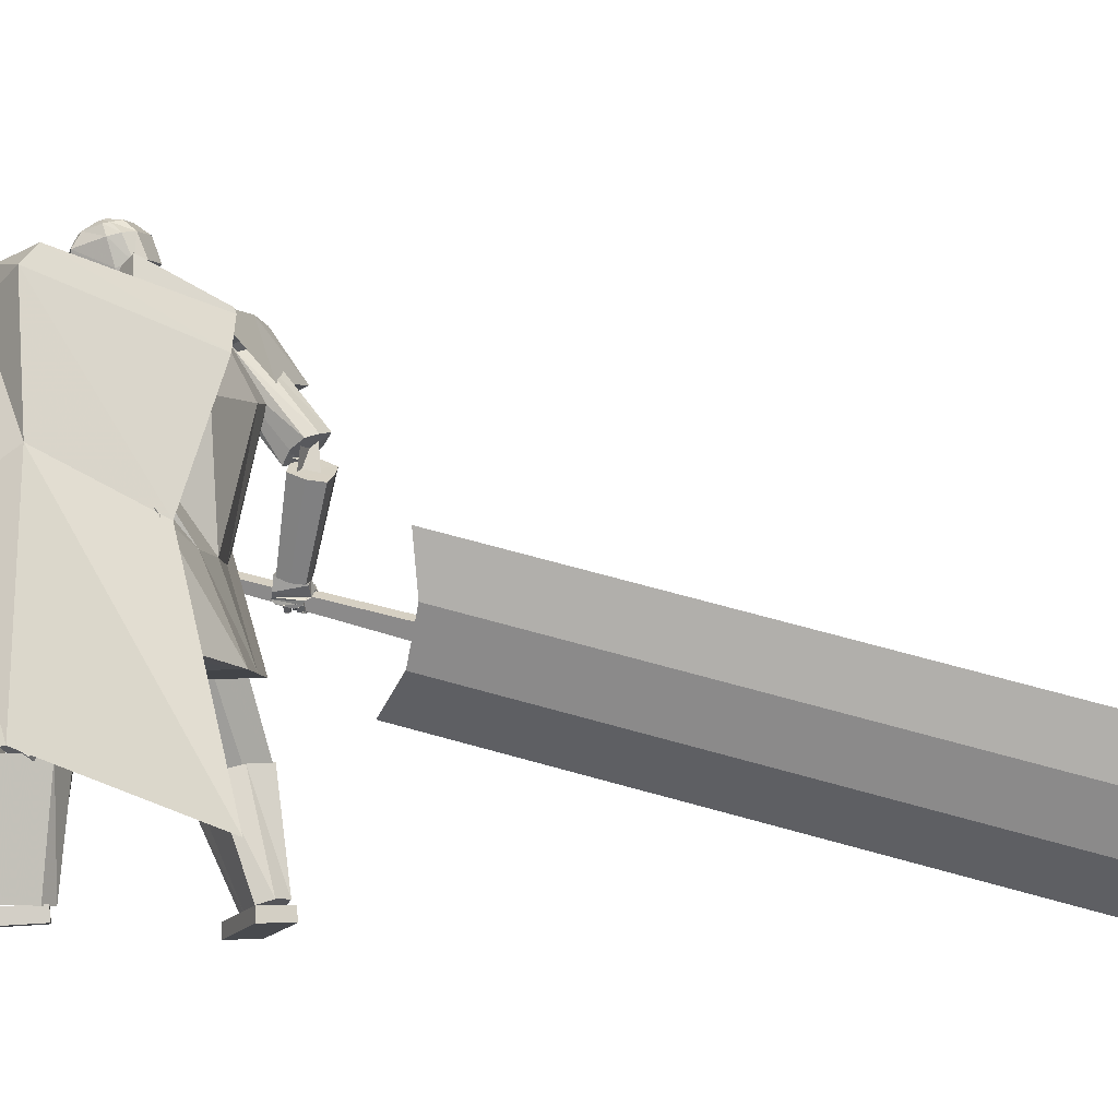
<metadata>
{"format":"obj","ext":"obj","renderer":"f3d","projection":"perspective","resolution":1024,"background":"white","views":[{"elev":-7.7,"azim":97.7,"up":"+Y"}]}
</metadata>
<code>
o Cube.004
v 2.001 0.4919 1.311
v -0.8245 4.437 0.2479
v 2.223 0.6178 -1.087
v -0.1499 4.773 -0.4311
v 2.37 0.8898 1.819
v 0.2596 4.81 1.58
v 3.357 1.171 0.2438
v 0.9336 5.128 0.8179
v -0.7739 4.032 0.6131
v 0.08998 4.42 -0.4518
v 1.21 4.901 0.8988
v 0.3519 4.481 1.76
v 0.8961 3.013 -0.2238
v 1.445 3.526 0.7548
v 1.005 3.115 1.505
v 0.07307 2.566 1.049
v 0.4295 4.963 0.2368
v 3.011 1.066 1.52
v 0.6564 5.035 1.257
v 0.7811 4.691 1.33
v -0.2685 4.602 0.9174
v 1.395 3.11 1.371
v -0.8314 4.491 0.2674
v -0.1569 4.827 -0.4115
v -0.345 4.801 0.9396
v 0.35 5.164 0.2572
v 0.9051 0.01447 1.617
v 0.9069 0.153 1.626
v 0.6555 0.07367 0.7088
v 0.6573 0.2122 0.7173
v 1.232 0.01558 1.527
v 1.234 0.1541 1.536
v 0.9826 0.07477 0.619
v 0.9845 0.2133 0.6275
v -0.05292 4.672 0.7086
v 0.05311 5.488 0.6396
v -0.01639 4.704 0.5635
v 0.07413 5.506 0.5561
v 0.1413 5.463 0.5035
v 0.2337 5.355 0.3883
v 0.2122 5.12 0.2898
v 0.1678 4.951 0.4321
v 0.1697 4.878 0.4237
v 0.08637 5.409 0.7439
v 0.131 5.259 0.8184
v 0.08321 5.025 0.7712
v 0.04876 4.89 0.6965
v 0.06687 4.839 0.5986
v -0.02857 4.693 0.6119
v 0.06713 5.5 0.584
v 0.1406 4.853 0.5391
v 0.1353 4.923 0.5612
v 0.2036 5.086 0.4416
v 0.233 5.327 0.5086
v 0.1565 5.449 0.5605
v 0.03017 5.513 0.5466
v -0.08193 4.673 0.7016
v -0.04541 4.705 0.5566
v 0.009149 5.495 0.6301
v -0.02477 4.777 0.7376
v -0.02257 4.874 0.7978
v -0.09031 5.012 0.8497
v 0.01643 5.25 0.8655
v 0.006144 5.399 0.7994
v 0.07422 4.877 0.3993
v 0.07489 4.96 0.4107
v 0.1538 5.15 0.1941
v 0.1619 5.378 0.2878
v 0.1039 5.485 0.4113
v 0.02317 5.507 0.5744
v -0.05758 4.695 0.6049
v -0.1689 4.68 0.6812
v -0.123 5.5 0.598
v -0.1324 4.712 0.5361
v -0.102 5.519 0.5145
v -0.1439 5.483 0.4361
v -0.1889 5.384 0.2885
v -0.1574 5.146 0.2026
v -0.2039 4.977 0.3444
v -0.2116 4.905 0.3336
v -0.2094 5.43 0.6741
v -0.3022 5.29 0.7161
v -0.2701 5.05 0.6878
v -0.2244 4.909 0.632
v -0.2036 4.859 0.5348
v -0.1446 4.701 0.5845
v -0.109 5.513 0.5424
v -0.2407 4.88 0.4491
v -0.2364 4.949 0.4734
v -0.2218 5.116 0.3412
v -0.2454 5.361 0.3956
v -0.1845 5.474 0.48
v -0.05788 5.519 0.5258
v -0.1399 4.677 0.6879
v -0.1034 4.71 0.5429
v -0.0789 5.501 0.6093
v -0.1927 4.789 0.6979
v -0.2084 4.887 0.7539
v -0.1531 5.017 0.8349
v -0.2228 5.267 0.809
v -0.1644 5.411 0.7591
v -0.1164 4.89 0.3543
v -0.111 4.973 0.3669
v -0.05895 5.165 0.1438
v -0.07734 5.395 0.2313
v -0.06666 5.497 0.3711
v -0.06488 5.513 0.5536
v -0.1156 4.699 0.5912
v 1.257 2.083 0.4435
v 0.4709 4.762 1.38
v 1.262 2.086 -0.1956
v 0.8071 4.93 1.041
v -0 1.965 -0.6705
v 0.2015 4.863 -0.01522
v 0 1.965 0.9191
v -0.3611 4.549 0.7814
v 0.9718 4.346 0.8866
v 0.5759 4.142 1.312
v -0.2795 3.787 0.8402
v 0.1527 4.092 -0.3073
v 0.5225 4.947 0.4626
v 0.3336 1.965 0.9191
v 0.3336 1.965 -0.6705
v -0.02545 4.667 1.04
v 0.2407 3.916 1.074
v 0.9023 4.246 0.514
v -1.254 2.079 0.4319
v -1.254 2.079 -0.2104
v -0.8858 4.195 -0.5108
v -1.15 4.034 0.1143
v -0.2147 4.899 -0.159
v -0.3336 1.965 0.9191
v -0.3336 1.965 -0.6705
v -0.6614 4.642 0.5048
v -0.8273 3.884 0.3853
v -0.5825 4.15 -0.5067
v 0.9658 3.054 -0.1371
v 0.9388 3.039 0.4885
v -0 2.857 -0.3513
v 0.4551 2.857 -0.311
v 0.4107 2.857 0.5595
v -0.000363 2.857 0.6046
v -0.9269 3.036 -0.2363
v -0.9366 3.031 0.421
v -0.4551 2.857 -0.311
v -0.4107 2.857 0.5595
v -0.9591 4.523 -0.2988
v -1.121 4.427 0.07225
v -1.24 4.822 0.04436
v -0.9885 4.943 -0.3768
v -0.9469 4.378 -0.5686
v -1.299 4.208 0.01977
v -0.2192 4.9 -0.1615
v -0.6409 4.696 0.5434
v -1.2 4.893 -0.4461
v -1.412 4.791 -0.09261
v -1.512 4.46 -0.7157
v -1.689 4.375 -0.4207
v 0.6905 1.382 1.138
v 0.2893 2.632 0.3787
v 0.7572 1.135 0.7317
v 0.373 2.322 -0.1295
v 1.154 1.507 1.138
v 0.8693 2.789 0.3787
v 1.22 1.26 0.7311
v 0.953 2.479 -0.1296
v 0.9961 1.17 0.6852
v 0.6725 2.366 -0.1871
v 0.9037 1.512 1.249
v 0.5563 2.795 0.5185
v -1.625 1.438 -0.3131
v -0.9711 2.775 -0.02344
v -1.236 1.278 -0.5451
v -0.4856 2.575 -0.3139
v -1.46 1.247 0.09502
v -0.7641 2.536 0.4875
v -1.071 1.087 -0.137
v -0.278 2.336 0.197
v -1.11 1.165 -0.3674
v -0.3266 2.433 -0.09143
v -1.649 1.387 -0.04519
v -1.001 2.711 0.312
v 0.7161 0.21 1.072
v 0.634 1.826 1.341
v 0.7175 0.2028 0.678
v 1.014 0.2034 1.074
v 1.165 1.814 1.343
v 1.016 0.1962 0.6793
v 0.7164 0.2081 0.9715
v 0.632 1.707 1.206
v 1.015 0.2016 0.9728
v 1.163 1.696 1.208
v 0.6225 1.285 1.262
v 0.6257 1.297 0.5603
v 1.157 1.285 0.5625
v 1.153 1.273 1.265
v 1.155 1.294 1.085
v 0.6237 1.306 1.083
v 0.867 0.1982 0.6044
v 0.8653 0.2067 1.073
v 0.8995 1.82 1.342
v 0.8975 1.701 1.207
v 0.8656 0.2049 0.9721
v 0.888 1.279 1.263
v 0.8955 1.285 0.4942
v -1.266 0.1818 -0.5719
v -1.873 1.622 -0.07703
v -0.9303 0.3001 -0.7424
v -1.119 0.1322 -0.317
v -1.611 1.534 0.3766
v -0.7832 0.2505 -0.4875
v -1.18 0.212 -0.6155
v -1.735 1.555 -0.1698
v -1.033 0.1624 -0.3606
v -1.474 1.466 0.2838
v -1.699 1.142 -0.2713
v -1.106 1.376 -0.5676
v -0.8446 1.287 -0.114
v -1.437 1.054 0.1823
v -1.289 1.131 0.1118
v -1.55 1.219 -0.3418
v -0.7936 0.2976 -0.647
v -1.192 0.157 -0.4444
v -1.742 1.578 0.1498
v -1.604 1.511 0.05701
v -1.106 0.1872 -0.488
v -1.568 1.098 -0.04451
v -0.9123 1.354 -0.3729
v -1.723 0.008538 -0.3403
v -1.735 0.1464 -0.3299
v -0.9063 0.1174 -0.801
v -0.9188 0.2552 -0.7905
v -1.555 0.001398 -0.04535
v -1.568 0.1392 -0.03493
v -0.7389 0.1102 -0.506
v -0.7514 0.2481 -0.4956
v -1.026 4.686 -0.3503
v -0.9245 3.958 -0.9296
v -0.7829 3.902 -0.8391
v -0.9036 4.626 -0.2551
v -1.089 3.996 -0.9939
v -1.178 4.722 -0.4173
v -1.217 3.929 -0.9139
v -1.304 4.639 -0.3357
v -0.8753 3.825 -0.7011
v -0.9475 4.527 -0.1251
v -1.211 4.486 -0.1145
v -1.107 3.739 -0.6918
v -0.9563 3.713 -0.626
v -1.068 4.455 -0.04647
v -1.239 3.792 -0.7841
v -1.333 4.536 -0.2087
v -1.024 3.742 -0.6666
v -1.523 2.954 -0.4767
v -1.631 3.015 -0.5034
v -1.167 3.823 -0.7008
v -1.417 2.886 -0.4809
v -0.8839 3.651 -0.6748
v -1.392 2.833 -0.5985
v -0.8508 3.581 -0.8353
v -1.671 3.002 -0.6276
v -1.221 3.807 -0.869
v -1.047 3.645 -1.032
v -1.539 2.881 -0.7494
v -1.644 2.951 -0.7462
v -1.189 3.737 -1.029
v -1.432 2.82 -0.7229
v -0.9041 3.564 -0.9999
v -1.166 3.677 -0.9662
v -0.9641 3.781 -0.6941
v -0.9984 3.475 -0.942
v -1.184 3.898 -0.7573
v -1.131 3.761 -0.7646
v -0.8374 3.924 -0.8025
v -0.9714 3.548 -0.7288
v -1.06 4.038 -0.8864
v -1.579 2.896 -0.7362
v -1.711 2.706 -0.5918
v -1.525 2.827 -0.7249
v -1.658 2.657 -0.5811
v -1.566 2.969 -0.4693
v -1.704 2.738 -0.4608
v -1.501 2.911 -0.4359
v -1.659 2.698 -0.4181
v -1.692 2.734 -0.6594
v -1.629 2.681 -0.6615
v -1.649 2.737 -0.3916
v -1.684 2.79 -0.4152
v -1.624 2.744 -0.7299
v -1.559 2.784 -0.421
v -1.629 2.877 -0.4297
v -1.653 2.807 -0.7562
v -1.663 2.77 -0.6703
v -1.603 2.714 -0.6767
v -1.616 2.75 -0.4028
v -1.665 2.824 -0.4363
v -1.665 2.748 -0.6504
v -1.758 2.689 -0.6537
v -1.635 2.701 -0.6579
v -1.729 2.643 -0.6611
v -1.662 2.74 -0.5854
v -1.756 2.682 -0.5886
v -1.632 2.693 -0.5929
v -1.727 2.634 -0.5958
v -1.744 2.677 -0.6618
v -1.839 2.729 -0.6803
v -1.772 2.629 -0.6533
v -1.867 2.681 -0.6717
v -1.748 2.691 -0.5979
v -1.844 2.743 -0.6164
v -1.776 2.643 -0.5893
v -1.872 2.695 -0.6078
v -1.834 2.706 -0.6742
v -1.786 2.801 -0.7056
v -1.884 2.728 -0.6861
v -1.836 2.822 -0.7176
v -1.838 2.729 -0.6128
v -1.79 2.823 -0.6443
v -1.889 2.751 -0.6247
v -1.841 2.845 -0.6562
v -1.734 2.673 -0.6418
v -1.762 2.676 -0.648
v -1.734 2.639 -0.641
v -1.775 2.642 -0.6439
v -1.734 2.674 -0.6028
v -1.766 2.678 -0.6078
v -1.735 2.641 -0.602
v -1.772 2.644 -0.6056
v -1.841 2.71 -0.6608
v -1.854 2.732 -0.6685
v -1.861 2.689 -0.6588
v -1.882 2.72 -0.669
v -1.843 2.721 -0.6229
v -1.86 2.743 -0.6307
v -1.862 2.698 -0.62
v -1.886 2.727 -0.6297
v -1.673 2.722 -0.6222
v -1.783 2.72 -0.6116
v -1.672 2.666 -0.6234
v -1.782 2.664 -0.6127
v -1.667 2.721 -0.5569
v -1.776 2.719 -0.5462
v -1.666 2.665 -0.5581
v -1.776 2.663 -0.5474
v -1.777 2.723 -0.6075
v -1.857 2.798 -0.5898
v -1.816 2.683 -0.6117
v -1.896 2.757 -0.5941
v -1.773 2.712 -0.5429
v -1.852 2.787 -0.5252
v -1.812 2.672 -0.5471
v -1.891 2.746 -0.5294
v -1.857 2.762 -0.5919
v -1.783 2.842 -0.6121
v -1.898 2.8 -0.5926
v -1.825 2.88 -0.6128
v -1.849 2.771 -0.5274
v -1.776 2.851 -0.5476
v -1.891 2.809 -0.5281
v -1.818 2.889 -0.5483
v -1.762 2.696 -0.5992
v -1.79 2.723 -0.5928
v -1.789 2.667 -0.6022
v -1.818 2.694 -0.5958
v -1.759 2.689 -0.56
v -1.788 2.716 -0.5536
v -1.786 2.661 -0.563
v -1.815 2.687 -0.5566
v -1.853 2.782 -0.5788
v -1.882 2.809 -0.5724
v -1.881 2.753 -0.5818
v -1.91 2.78 -0.5754
v -1.851 2.775 -0.5396
v -1.88 2.802 -0.5332
v -1.878 2.747 -0.5426
v -1.907 2.774 -0.5362
v -1.676 2.722 -0.5542
v -1.765 2.682 -0.5375
v -1.654 2.676 -0.5511
v -1.744 2.636 -0.5345
v -1.668 2.73 -0.4958
v -1.758 2.689 -0.4792
v -1.647 2.684 -0.4928
v -1.736 2.643 -0.4761
v -1.758 2.685 -0.5357
v -1.839 2.74 -0.5174
v -1.785 2.643 -0.5304
v -1.867 2.697 -0.5121
v -1.745 2.685 -0.4777
v -1.827 2.739 -0.4594
v -1.772 2.642 -0.4725
v -1.854 2.696 -0.4542
v -1.828 2.724 -0.5154
v -1.791 2.816 -0.5078
v -1.875 2.743 -0.5108
v -1.838 2.835 -0.5032
v -1.825 2.718 -0.4565
v -1.787 2.81 -0.4489
v -1.872 2.737 -0.4519
v -1.834 2.829 -0.4443
v -1.738 2.665 -0.5275
v -1.768 2.685 -0.5209
v -1.757 2.635 -0.5238
v -1.787 2.654 -0.5172
v -1.731 2.665 -0.4924
v -1.76 2.684 -0.4858
v -1.75 2.634 -0.4887
v -1.779 2.654 -0.4821
v -1.836 2.719 -0.5058
v -1.848 2.742 -0.5007
v -1.86 2.703 -0.5022
v -1.875 2.728 -0.497
v -1.828 2.723 -0.4709
v -1.846 2.741 -0.4651
v -1.853 2.701 -0.467
v -1.87 2.726 -0.4616
v -1.683 2.751 -0.4732
v -1.75 2.737 -0.4458
v -1.668 2.726 -0.4497
v -1.735 2.711 -0.4224
v -1.677 2.783 -0.4424
v -1.745 2.768 -0.4151
v -1.662 2.757 -0.419
v -1.73 2.742 -0.3917
v -1.757 2.74 -0.4439
v -1.824 2.769 -0.4299
v -1.762 2.714 -0.4174
v -1.83 2.742 -0.4033
v -1.739 2.767 -0.4134
v -1.806 2.795 -0.3993
v -1.745 2.74 -0.3869
v -1.812 2.769 -0.3728
v -1.809 2.773 -0.4267
v -1.822 2.843 -0.4482
v -1.846 2.768 -0.4205
v -1.859 2.838 -0.442
v -1.804 2.787 -0.385
v -1.817 2.857 -0.4065
v -1.841 2.782 -0.3788
v -1.854 2.852 -0.4003
v -1.74 2.74 -0.4386
v -1.763 2.74 -0.4304
v -1.731 2.722 -0.4218
v -1.759 2.721 -0.4129
v -1.732 2.756 -0.4195
v -1.752 2.76 -0.413
v -1.727 2.738 -0.4023
v -1.752 2.739 -0.3943
v -1.812 2.763 -0.4167
v -1.82 2.781 -0.4185
v -1.823 2.75 -0.4036
v -1.841 2.776 -0.4122
v -1.806 2.771 -0.3914
v -1.813 2.791 -0.3942
v -1.822 2.763 -0.3826
v -1.836 2.784 -0.3872
v -1.613 2.82 -0.7333
v -1.679 2.854 -0.7285
v -1.639 2.77 -0.7276
v -1.705 2.804 -0.7227
v -1.606 2.824 -0.6614
v -1.672 2.858 -0.6566
v -1.631 2.774 -0.6557
v -1.697 2.808 -0.651
v -1.695 2.873 -0.7145
v -1.768 2.871 -0.728
v -1.689 2.821 -0.7361
v -1.763 2.819 -0.7496
v -1.706 2.844 -0.6488
v -1.779 2.842 -0.6624
v -1.7 2.793 -0.6705
v -1.774 2.791 -0.684
v -1.803 2.861 -0.7286
v -1.865 2.82 -0.7279
v -1.775 2.818 -0.7515
v -1.837 2.777 -0.7508
v -1.786 2.837 -0.6624
v -1.849 2.796 -0.6617
v -1.758 2.793 -0.6853
v -1.821 2.752 -0.6845
v -1.676 2.847 -0.7108
v -1.7 2.857 -0.7102
v -1.678 2.82 -0.7144
v -1.704 2.822 -0.7177
v -1.682 2.843 -0.6624
v -1.708 2.845 -0.666
v -1.684 2.808 -0.6717
v -1.709 2.814 -0.6732
v -1.766 2.858 -0.7166
v -1.792 2.854 -0.7204
v -1.759 2.828 -0.7339
v -1.782 2.816 -0.7348
v -1.769 2.845 -0.6779
v -1.792 2.832 -0.6785
v -1.755 2.81 -0.6933
v -1.784 2.802 -0.6956
v -1.484 2.914 -0.6864
v -1.531 2.966 -0.6978
v -1.472 2.956 -0.5129
v -1.531 3.002 -0.5352
v -1.386 3.068 -0.7343
v -1.434 3.119 -0.7456
v -1.373 3.111 -0.5609
v -1.426 3.162 -0.5837
v -2.116 2.319 -1.489
v -2.474 0.7468 -7.277
v -1.86 2.164 -1.463
v -2.218 0.592 -7.251
v -1.786 2.837 -1.651
v -2.144 1.265 -7.438
v -1.53 2.682 -1.624
v -1.888 1.11 -7.412
v -2.285 1.807 -1.14
v -2.7 -0.01193 -7.835
v -1.349 3.278 -1.597
v -1.719 1.655 -7.571
v -1.789 2.994 0.3069
v -1.952 2.35 -1.916
v -1.682 2.93 0.3178
v -1.844 2.285 -1.905
v -1.736 3.078 0.2809
v -1.85 2.509 -1.965
v -1.629 3.013 0.2918
v -1.743 2.444 -1.954
f 10 4 17 8 11
f 20 19 6 12
f 12 6 21 2 9
f 21 17 26 25
f 15 12 9 16
f 22 20 12 15
f 13 10 11 14
f 3 13 14 7
f 18 22 15 5
f 5 15 16 1
f 7 14 22 18
f 14 11 20 22
f 11 8 19 20
f 17 4 24 26
f 25 26 24 23
f 4 2 23 24
f 2 21 25 23
f 8 17 21 6 19
f 27 28 30 29
f 29 30 34 33
f 33 34 32 31
f 31 32 28 27
f 29 33 31 27
f 34 30 28 32
f 69 56 38 39
f 71 108 95 58
f 91 82 81 92
f 71 49 35 57
f 100 63 64 101
f 58 95 102 65
f 69 106 93 56
f 51 52 47 48
f 52 53 46 47
f 63 100 99 62
f 70 59 36 50
f 49 51 48 35
f 67 41 42 66
f 68 40 41 67
f 53 54 45 46
f 58 65 43 37
f 65 66 42 43
f 42 41 53 52
f 41 40 54 53
f 68 69 39 40
f 40 39 55 54
f 46 45 63 62
f 47 46 62 61
f 43 42 52 51
f 37 43 51 49
f 107 96 59 70
f 58 37 49 71
f 39 38 50 55
f 55 50 36 44
f 57 94 108 71
f 38 56 70 50
f 67 104 105 68
f 93 107 70 56
f 101 64 59 96
f 45 44 64 63
f 66 103 104 67
f 65 102 103 66
f 48 47 61 60
f 35 48 60 57
f 44 36 59 64
f 68 105 106 69
f 106 76 75 93
f 94 57 60 97
f 108 94 72 86
f 88 85 84 89
f 89 84 83 90
f 73 96 107 87
f 86 72 85 88
f 78 104 103 79
f 77 105 104 78
f 90 83 82 91
f 95 74 80 102
f 102 80 79 103
f 79 89 90 78
f 78 90 91 77
f 105 77 76 106
f 77 91 92 76
f 83 99 100 82
f 84 98 99 83
f 80 88 89 79
f 74 86 88 80
f 95 108 86 74
f 76 92 87 75
f 92 81 73 87
f 75 87 107 93
f 97 60 61 98
f 54 55 44 45
f 82 100 101 81
f 85 97 98 84
f 72 94 97 85
f 81 101 96 73
f 126 121 112 117
f 117 112 110 118
f 123 111 109 122
f 121 114 116 124
f 125 124 116 119
f 141 125 119 142
f 137 117 118 138
f 140 126 117 137
f 139 120 126 140
f 138 118 125 141
f 118 110 124 125
f 112 121 124 110
f 113 123 122 115
f 120 114 121 126
f 136 129 131
f 133 132 127 128
f 131 134 116 114
f 135 119 116 134
f 146 142 119 135
f 143 144 130 129
f 145 143 129 136
f 139 145 136 120
f 144 146 135 130
f 113 115 132 133
f 120 136 131 114
f 135 134 130
f 127 132 146 144
f 113 133 145 139
f 133 128 143 145
f 128 127 144 143
f 132 115 142 146
f 109 138 141 122
f 113 139 140 123
f 123 140 137 111
f 111 137 138 109
f 122 141 142 115
f 129 130 148 147
f 134 148 130
f 129 147 131
f 150 151 157 155
f 153 151 150
f 150 149 154 153
f 152 154 149
f 157 158 156 155
f 151 152 158 157
f 152 149 156 158
f 149 150 155 156
f 159 160 162 161
f 167 168 166 165
f 165 166 164 163
f 169 170 160 159
f 167 165 163 169
f 168 162 160 170
f 166 168 170 164
f 161 167 169 159
f 163 164 170 169
f 161 162 168 167
f 171 172 174 173
f 179 180 178 177
f 177 178 176 175
f 181 182 172 171
f 179 177 175 181
f 180 174 172 182
f 178 180 182 176
f 173 179 181 171
f 175 176 182 181
f 173 174 180 179
f 197 192 187 196
f 204 201 184 193
f 203 191 186 200
f 202 190 184 201
f 199 188 191 203
f 193 184 190 198
f 183 193 198 189
f 188 195 197 191
f 200 204 193 183
f 191 197 196 186
f 199 205 195 188
f 189 198 194 185
f 185 194 205 199
f 186 196 204 200
f 185 199 203 189
f 192 202 201 187
f 189 203 200 183
f 196 187 201 204
f 202 192 197 198 190
f 195 194 198 197
f 205 194 195
f 220 215 210 219
f 227 224 207 216
f 226 214 209 223
f 225 213 207 224
f 222 211 214 226
f 216 207 213 221
f 206 216 221 212
f 211 218 220 214
f 223 227 216 206
f 214 220 219 209
f 222 228 218 211
f 212 221 217 208
f 208 217 228 222
f 209 219 227 223
f 208 222 226 212
f 215 225 224 210
f 212 226 223 206
f 219 210 224 227
f 225 215 220 221 213
f 218 217 221 220
f 228 217 218
f 229 230 232 231
f 231 232 236 235
f 235 236 234 233
f 233 234 230 229
f 231 235 233 229
f 236 232 230 234
f 243 244 242 241
f 238 237 240 239
f 241 242 237 238
f 248 251 243 241 238 239 245 249
f 239 240 246 245
f 243 251 252 244
f 248 249 250 247
f 251 248 247 252
f 249 245 246 250
f 242 244 252 247 250 246 240 237
f 259 260 258 257
f 254 253 256 255
f 257 258 253 254
f 264 267 259 257 254 255 261 265
f 255 256 262 261
f 259 267 268 260
f 264 265 266 263
f 267 264 263 268
f 265 261 262 266
f 258 260 268 263 266 262 256 253
f 269 270 272 271
f 271 272 276 275
f 275 276 274 273
f 273 274 270 269
f 271 275 273 269
f 276 272 270 274
f 285 286 280 278
f 286 287 284 280
f 287 288 282 284
f 288 285 278 282
f 279 497 499 283
f 284 282 278 280
f 296 293 285 288
f 295 296 288 287
f 294 295 287 286
f 293 294 286 285
f 277 279 289 292
f 279 283 290 289
f 283 281 291 290
f 281 277 292 291
f 292 289 294 293
f 289 290 295 294
f 290 291 296 295
f 291 292 293 296
f 297 299 300 298
f 299 303 304 300
f 303 301 302 304
f 301 297 298 302
f 299 297 301 303
f 304 302 298 300
f 305 307 308 306
f 307 311 312 308
f 311 309 310 312
f 309 305 306 310
f 307 305 309 311
f 312 310 306 308
f 313 315 316 314
f 315 319 320 316
f 319 317 318 320
f 317 313 314 318
f 315 313 317 319
f 320 318 314 316
f 321 323 324 322
f 323 327 328 324
f 327 325 326 328
f 325 321 322 326
f 323 321 325 327
f 328 326 322 324
f 329 331 332 330
f 331 335 336 332
f 335 333 334 336
f 333 329 330 334
f 331 329 333 335
f 336 334 330 332
f 337 339 340 338
f 339 343 344 340
f 343 341 342 344
f 341 337 338 342
f 339 337 341 343
f 344 342 338 340
f 345 347 348 346
f 347 351 352 348
f 351 349 350 352
f 349 345 346 350
f 347 345 349 351
f 352 350 346 348
f 353 355 356 354
f 355 359 360 356
f 359 357 358 360
f 357 353 354 358
f 355 353 357 359
f 360 358 354 356
f 361 363 364 362
f 363 367 368 364
f 367 365 366 368
f 365 361 362 366
f 363 361 365 367
f 368 366 362 364
f 369 371 372 370
f 371 375 376 372
f 375 373 374 376
f 373 369 370 374
f 371 369 373 375
f 376 374 370 372
f 377 379 380 378
f 379 383 384 380
f 383 381 382 384
f 381 377 378 382
f 379 377 381 383
f 384 382 378 380
f 385 387 388 386
f 387 391 392 388
f 391 389 390 392
f 389 385 386 390
f 387 385 389 391
f 392 390 386 388
f 393 395 396 394
f 395 399 400 396
f 399 397 398 400
f 397 393 394 398
f 395 393 397 399
f 400 398 394 396
f 401 403 404 402
f 403 407 408 404
f 407 405 406 408
f 405 401 402 406
f 403 401 405 407
f 408 406 402 404
f 409 411 412 410
f 411 415 416 412
f 415 413 414 416
f 413 409 410 414
f 411 409 413 415
f 416 414 410 412
f 417 419 420 418
f 419 423 424 420
f 423 421 422 424
f 421 417 418 422
f 419 417 421 423
f 424 422 418 420
f 425 427 428 426
f 427 431 432 428
f 431 429 430 432
f 429 425 426 430
f 427 425 429 431
f 432 430 426 428
f 433 435 436 434
f 435 439 440 436
f 439 437 438 440
f 437 433 434 438
f 435 433 437 439
f 440 438 434 436
f 441 443 444 442
f 443 447 448 444
f 447 445 446 448
f 445 441 442 446
f 443 441 445 447
f 448 446 442 444
f 449 451 452 450
f 451 455 456 452
f 455 453 454 456
f 453 449 450 454
f 451 449 453 455
f 456 454 450 452
f 457 459 460 458
f 459 463 464 460
f 463 461 462 464
f 461 457 458 462
f 459 457 461 463
f 464 462 458 460
f 465 467 468 466
f 467 471 472 468
f 471 469 470 472
f 469 465 466 470
f 467 465 469 471
f 472 470 466 468
f 473 475 476 474
f 475 479 480 476
f 479 477 478 480
f 477 473 474 478
f 475 473 477 479
f 480 478 474 476
f 481 483 484 482
f 483 487 488 484
f 487 485 486 488
f 485 481 482 486
f 483 481 485 487
f 488 486 482 484
f 489 491 492 490
f 491 495 496 492
f 495 493 494 496
f 493 489 490 494
f 491 489 493 495
f 496 494 490 492
f 500 499 503 504
f 277 498 497 279
f 283 499 500 281
f 281 500 498 277
f 501 502 504 503
f 497 498 502 501
f 498 500 504 502
f 499 497 501 503
f 512 508 514 506 510 516
f 513 514 508 507
f 507 508 512 511
f 515 516 510 509
f 509 510 506 505
f 511 512 516 515
f 505 506 514 513
f 517 518 520 519
f 519 520 524 523
f 523 524 522 521
f 521 522 518 517
f 519 523 521 517
f 524 520 518 522
f 511 509 505 507
f 515 509 511
f 513 507 505
f 62 99 98 61

</code>
